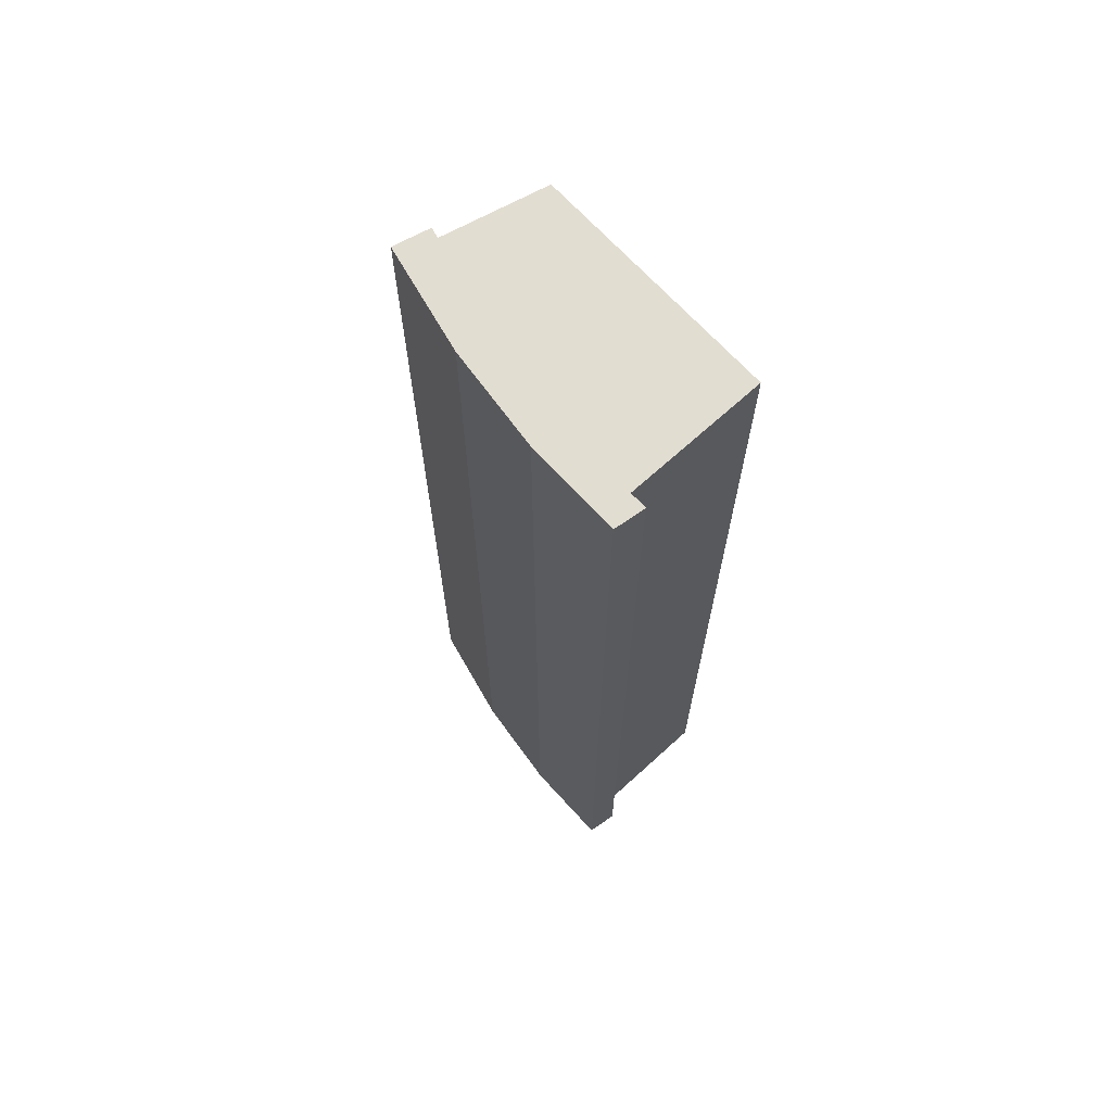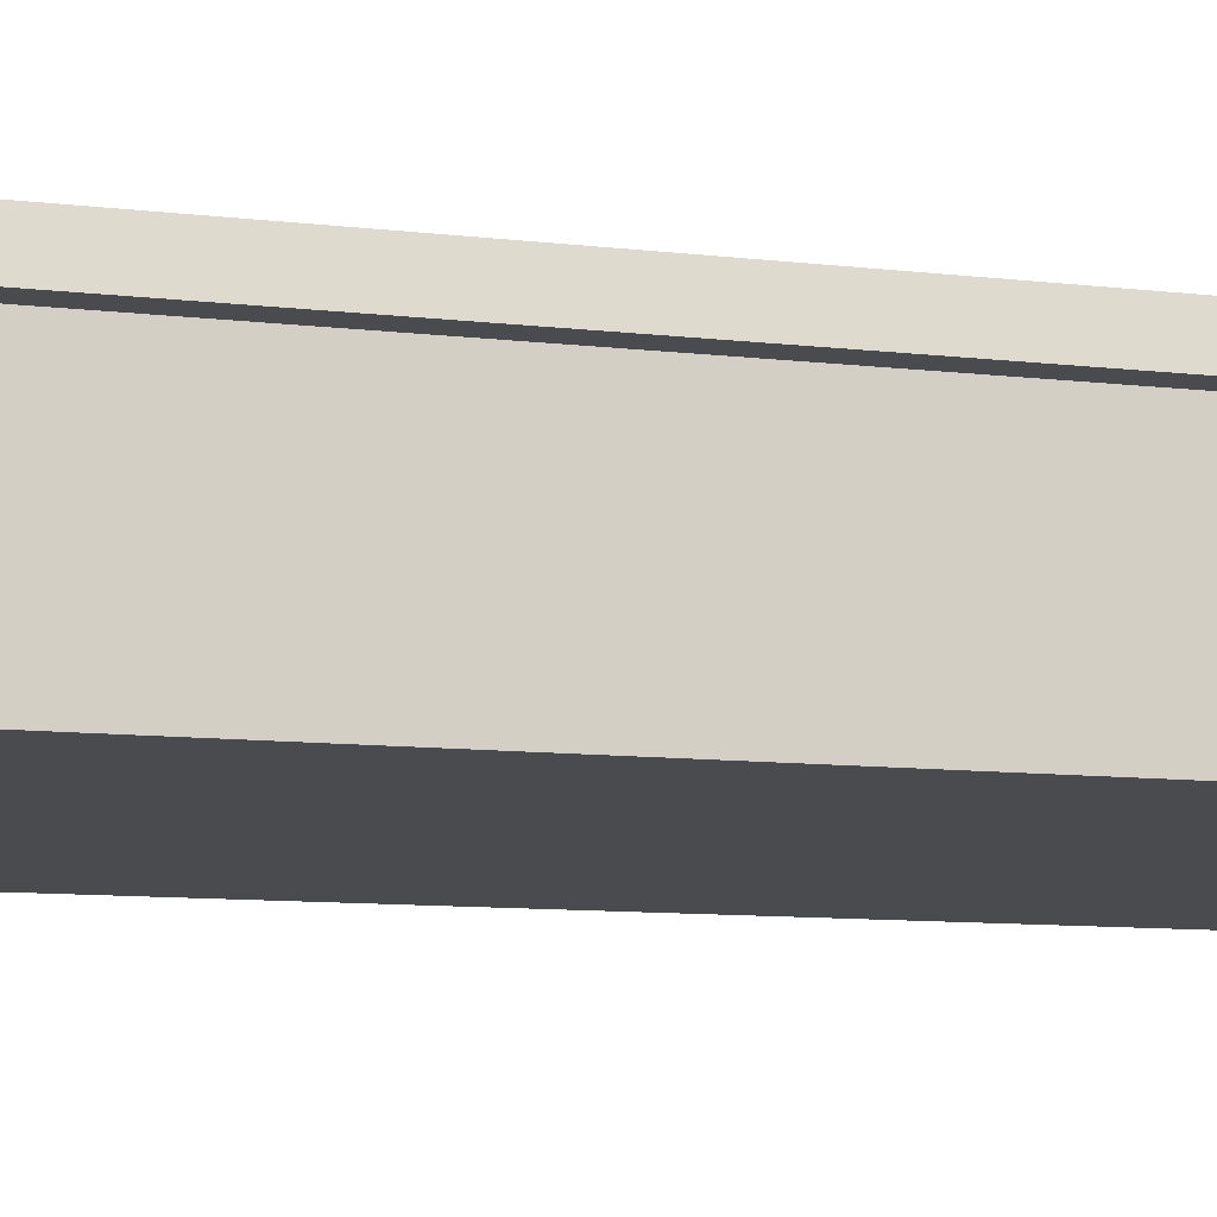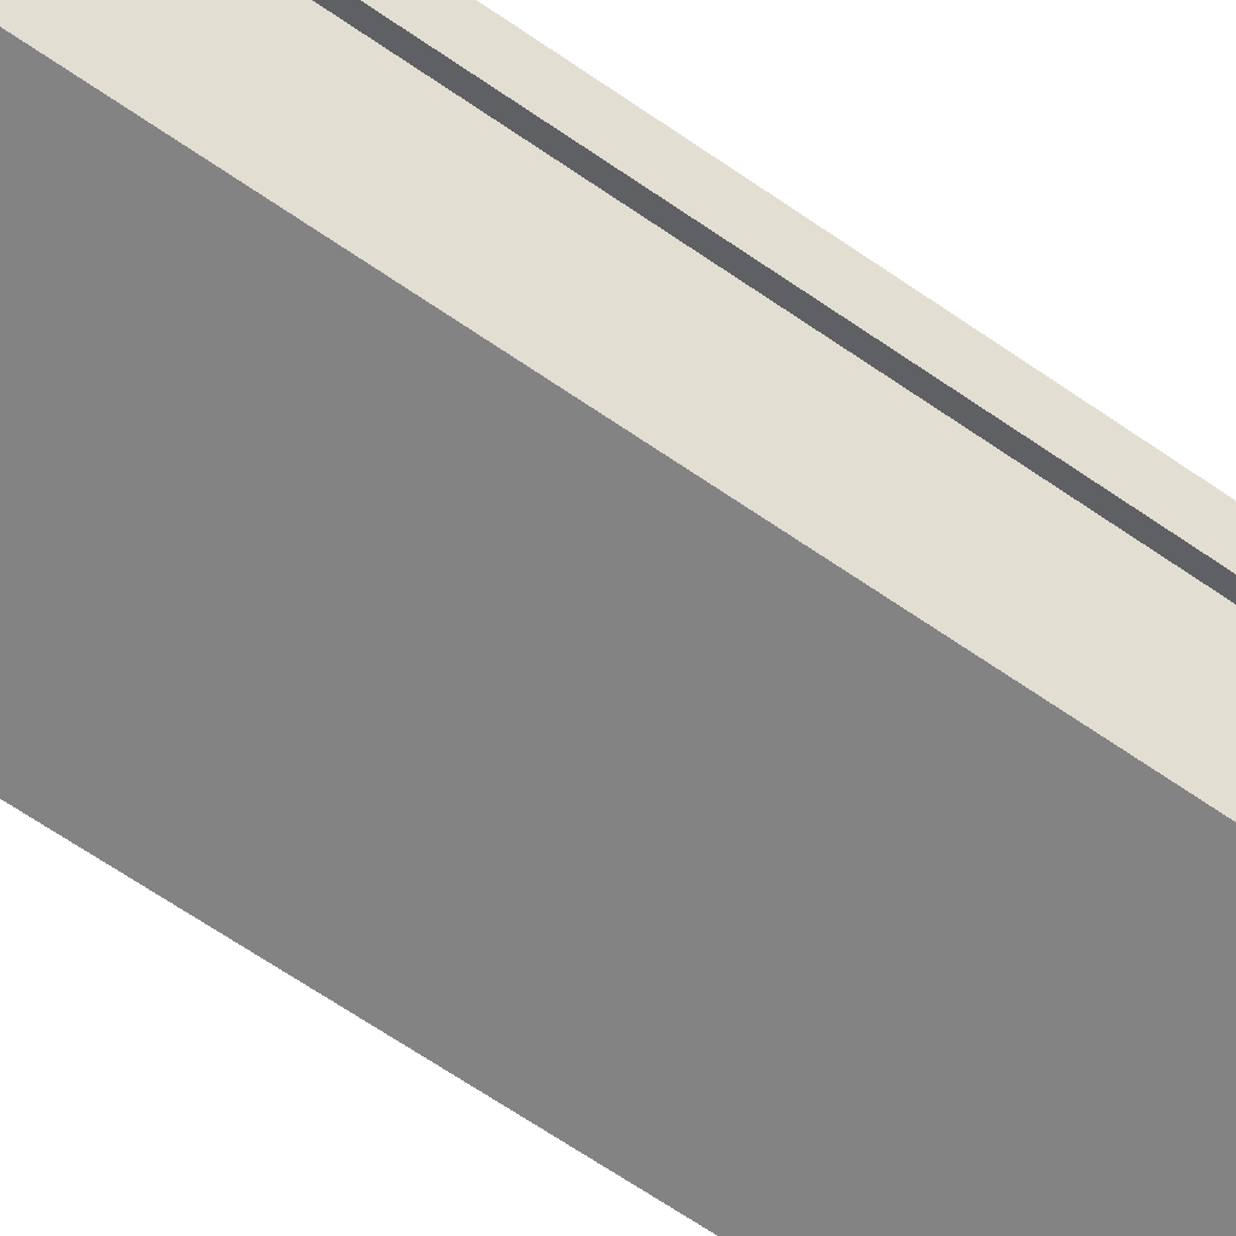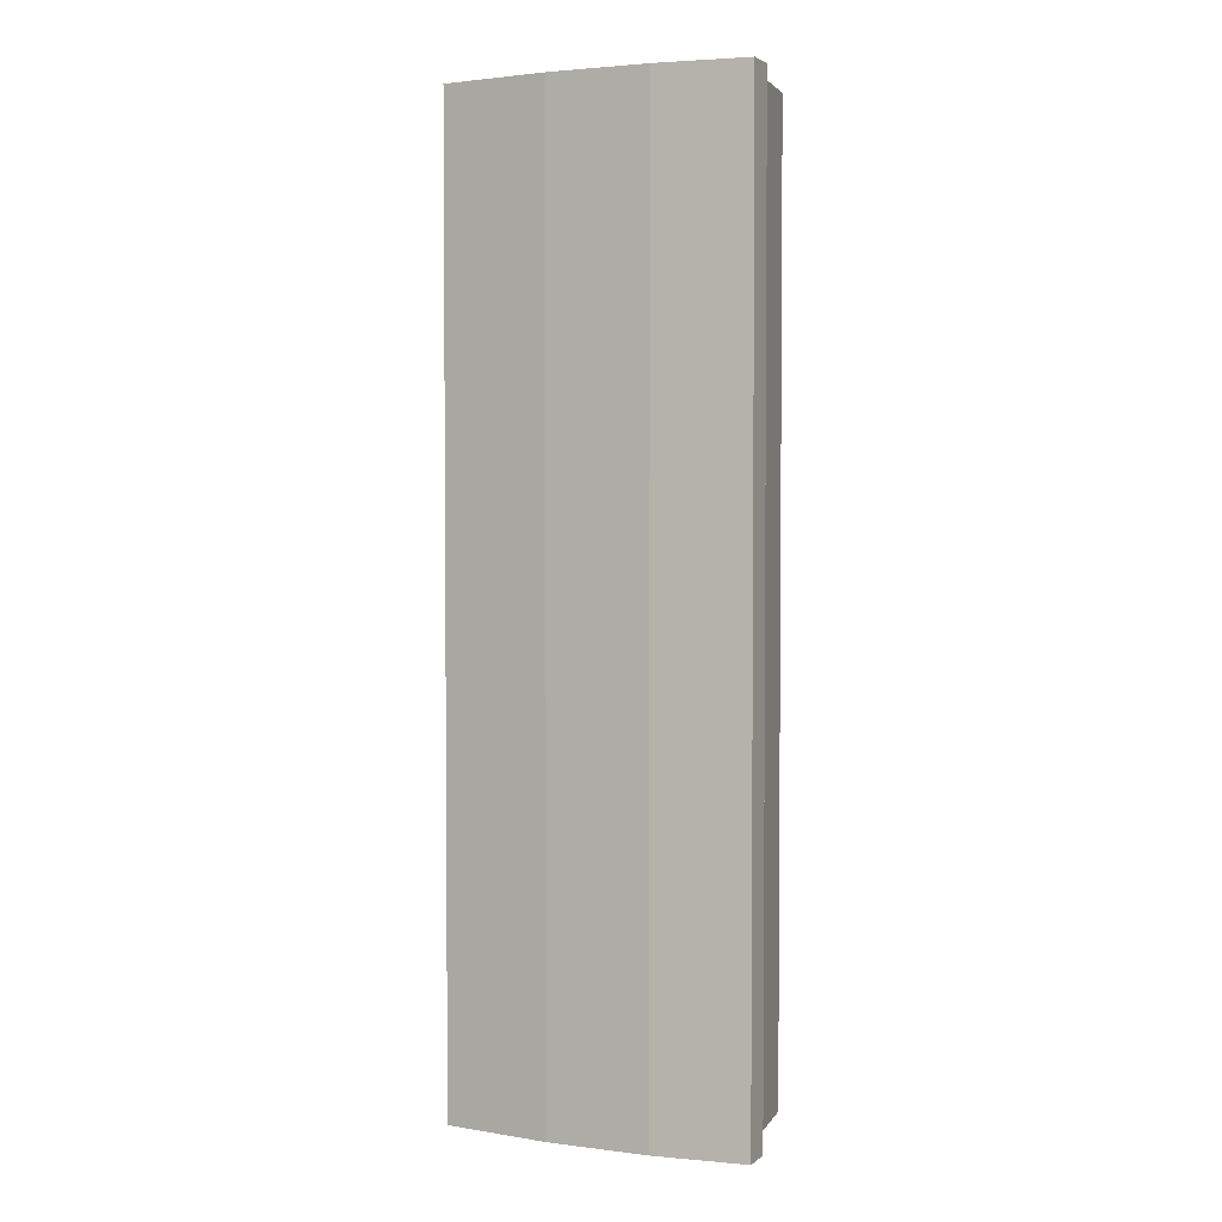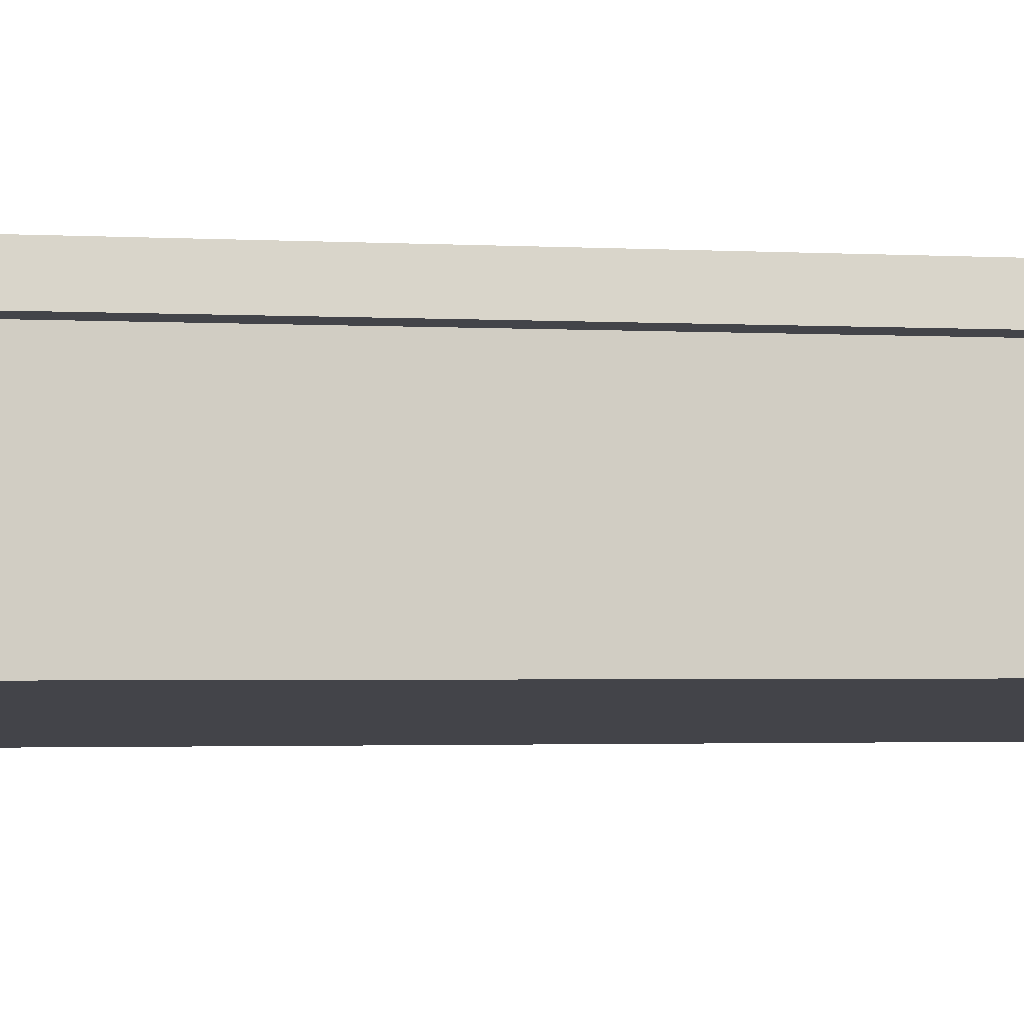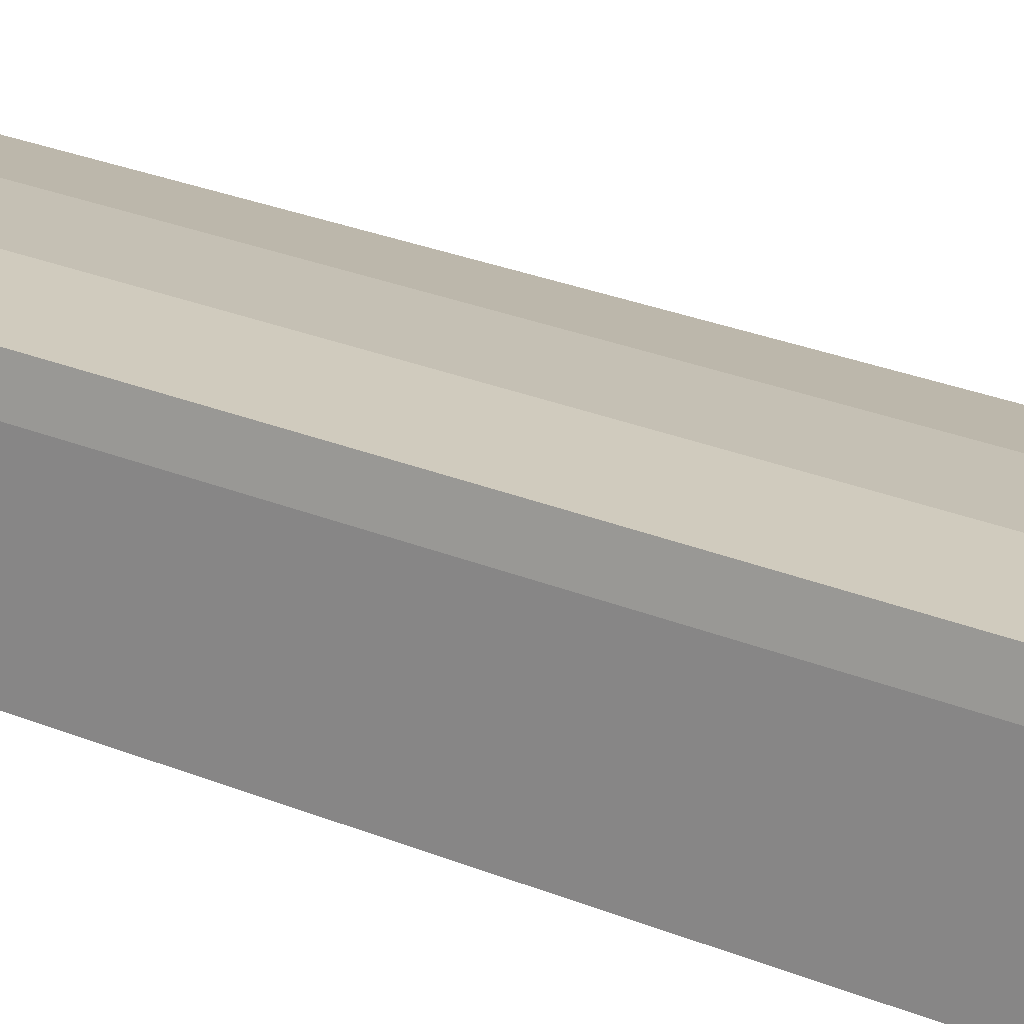
<metadata>
{"format":"obj","ext":"obj","renderer":"f3d","projection":"perspective","resolution":1024,"background":"white","views":[{"elev":68.5,"azim":40.4,"up":"+Y"},{"elev":-7.5,"azim":67.8,"up":"+Z"},{"elev":-67.5,"azim":-124.5,"up":"+Z"},{"elev":3.0,"azim":9.7,"up":"+Y"},{"elev":-1.6,"azim":74.7,"up":"+Z"},{"elev":29.2,"azim":120.8,"up":"+Z"}]}
</metadata>
<code>
v  0.108 17 -0.284
v  0.41 17 -0.54
v  0.232 17 -0.607
v  0 17 1.041e-15
v  1.8 17 0.65
v  5.31 17 -1.71
v  1.06 17 -2.25
v  3.53 17 1.07
v  5 17 0.72
v  5.16 17 1.28
v  5.296 17 0.757
v  5.296 -4.635e-17 0.757
v  5 -4.409e-17 0.72
v  5.31 1.047e-16 -1.71
v  1.06 1.378e-16 -2.25
v  0.41 3.307e-17 -0.54
v  0.232 3.717e-17 -0.607
v  5.16 -7.838e-17 1.28
v  0 0 0
v  0.108 1.739e-17 -0.284
v  1.8 -3.98e-17 0.65
v  3.53 -6.552e-17 1.07
g defaultobject
f 1 2 3
f 2 1 4
f 2 4 5
f 2 6 7
f 6 2 5
f 6 5 8
f 6 8 9
f 9 8 10
f 9 10 11
f 12 9 11
f 9 12 13
f 14 7 6
f 7 14 15
f 16 3 2
f 3 16 17
f 13 6 9
f 6 13 14
f 18 11 10
f 11 18 12
f 15 2 7
f 2 15 16
f 17 1 3
f 1 17 4
f 4 17 19
f 19 17 20
f 19 5 4
f 5 19 21
f 21 8 5
f 8 21 22
f 22 10 8
f 10 22 18
f 20 21 19
f 21 20 17
f 21 17 16
f 21 16 15
f 21 15 14
f 21 14 22
f 22 14 13
f 22 13 18
f 18 13 12

</code>
